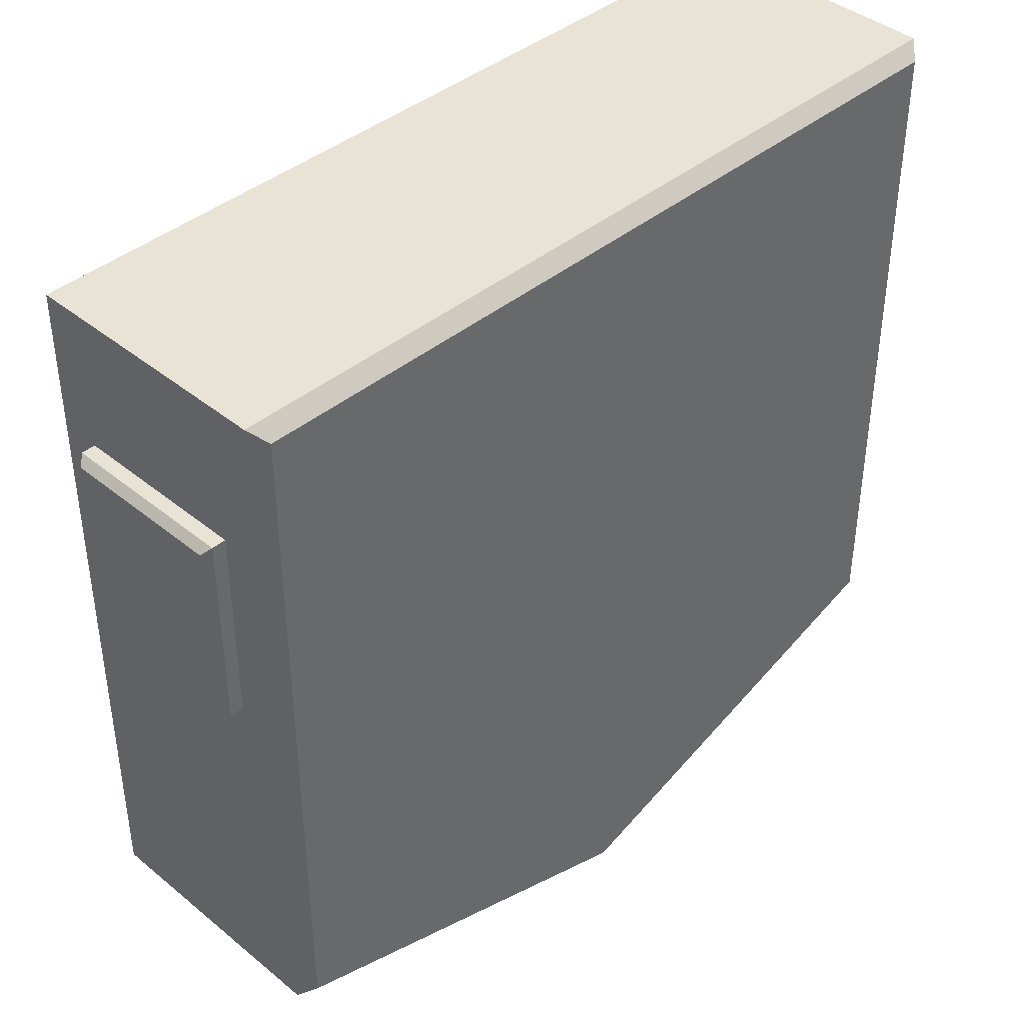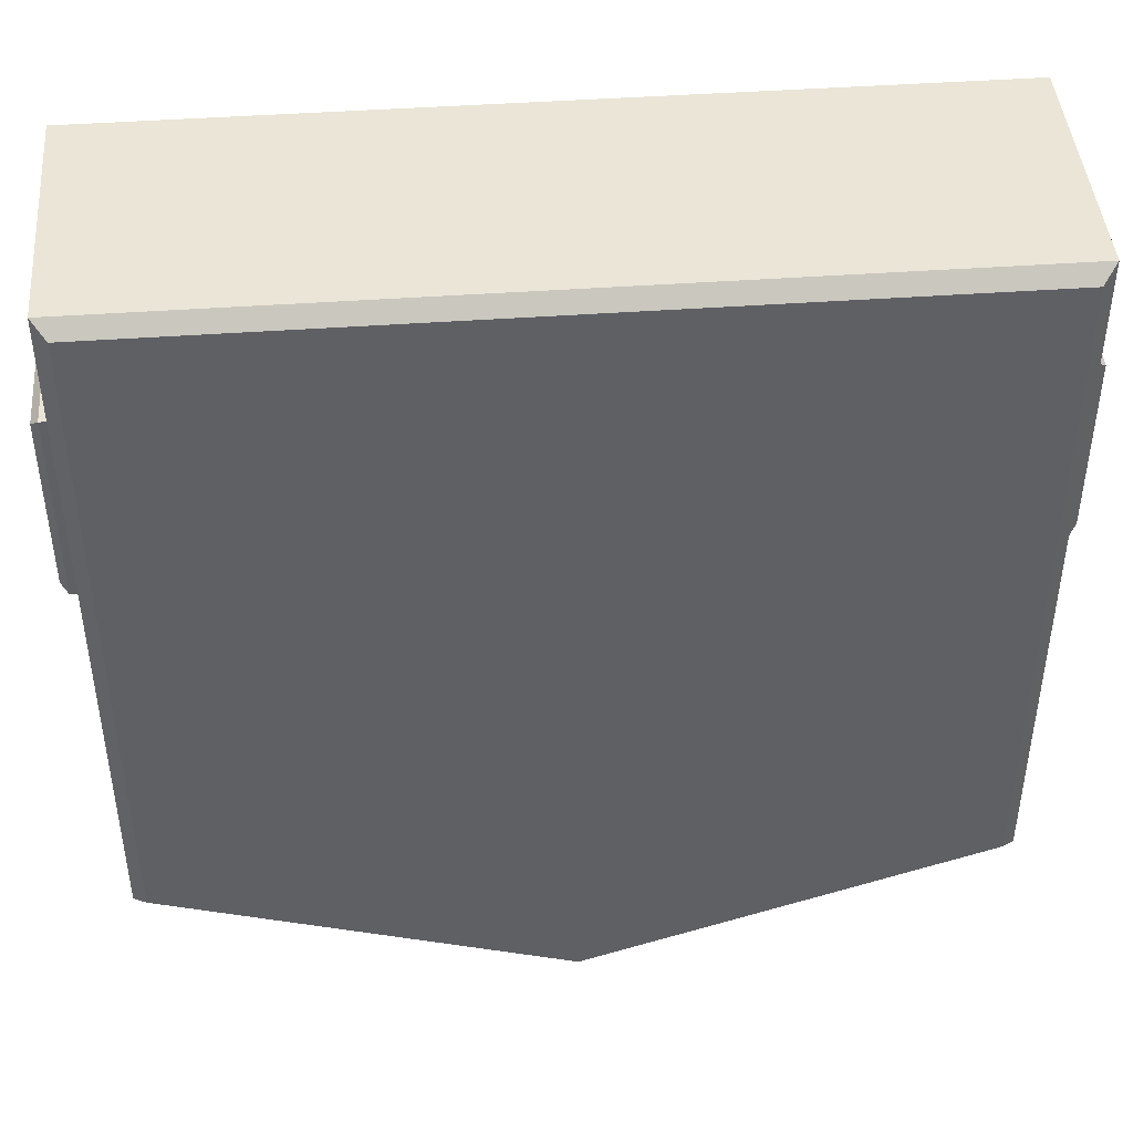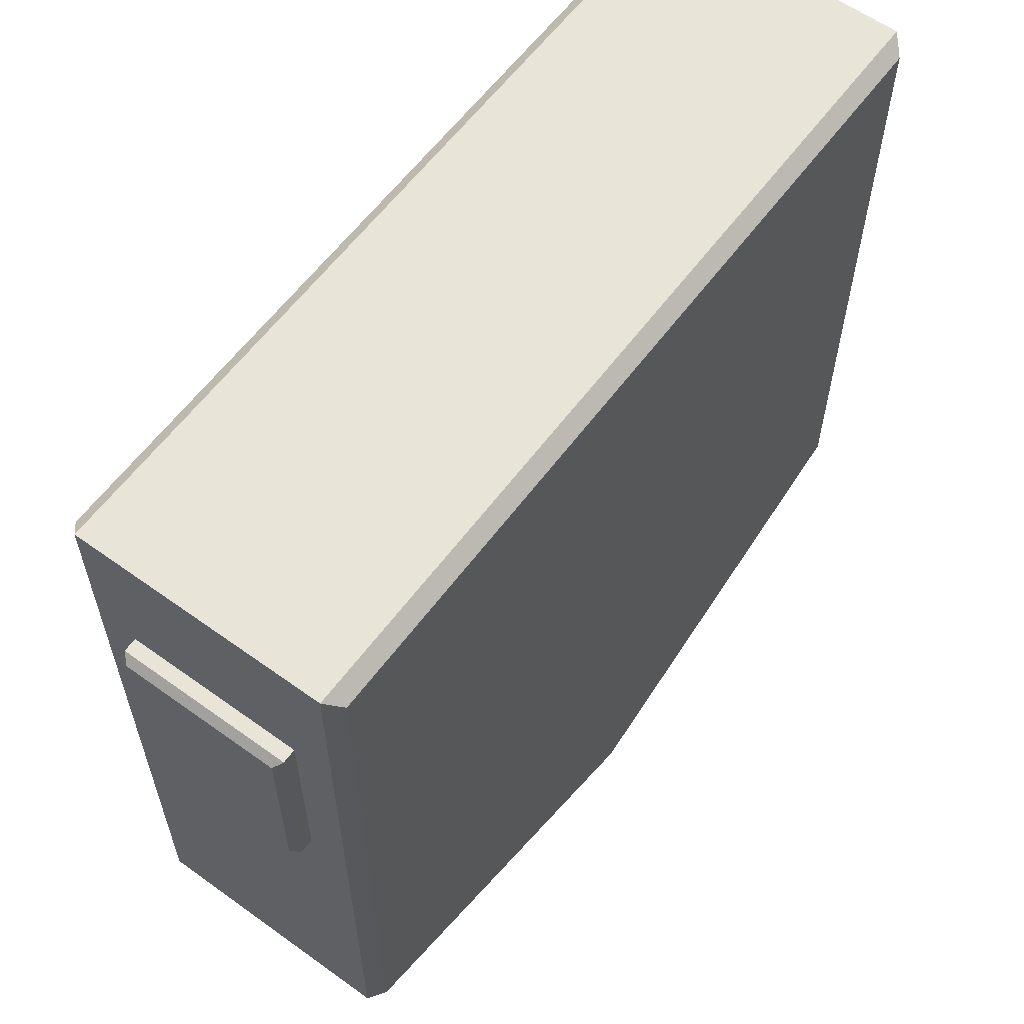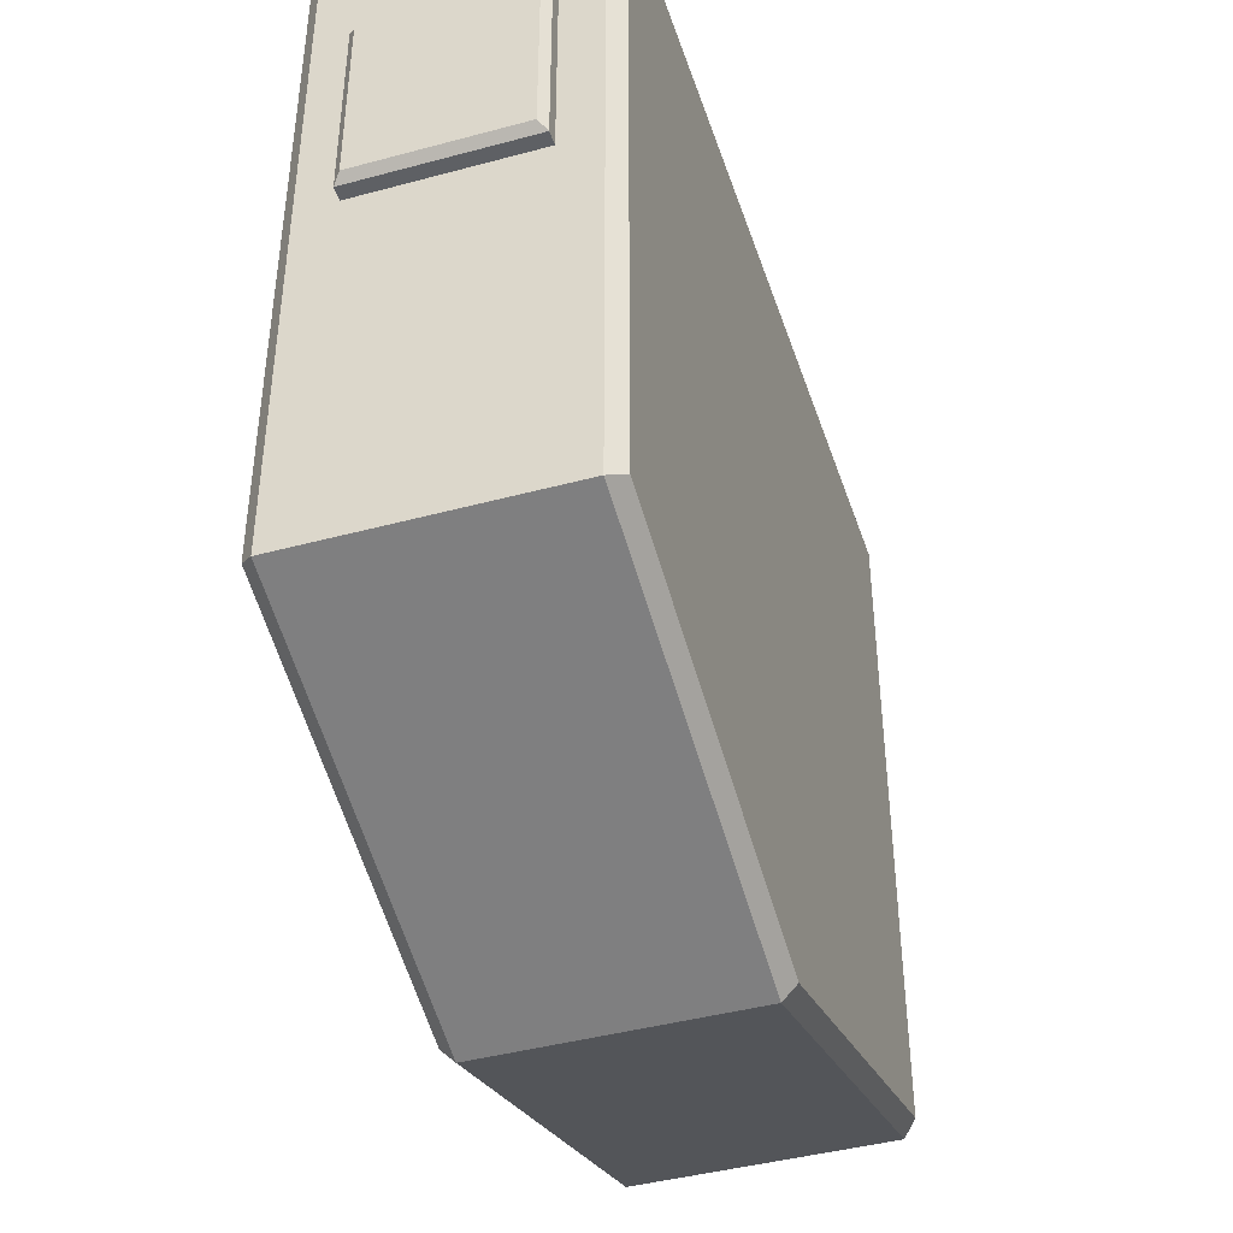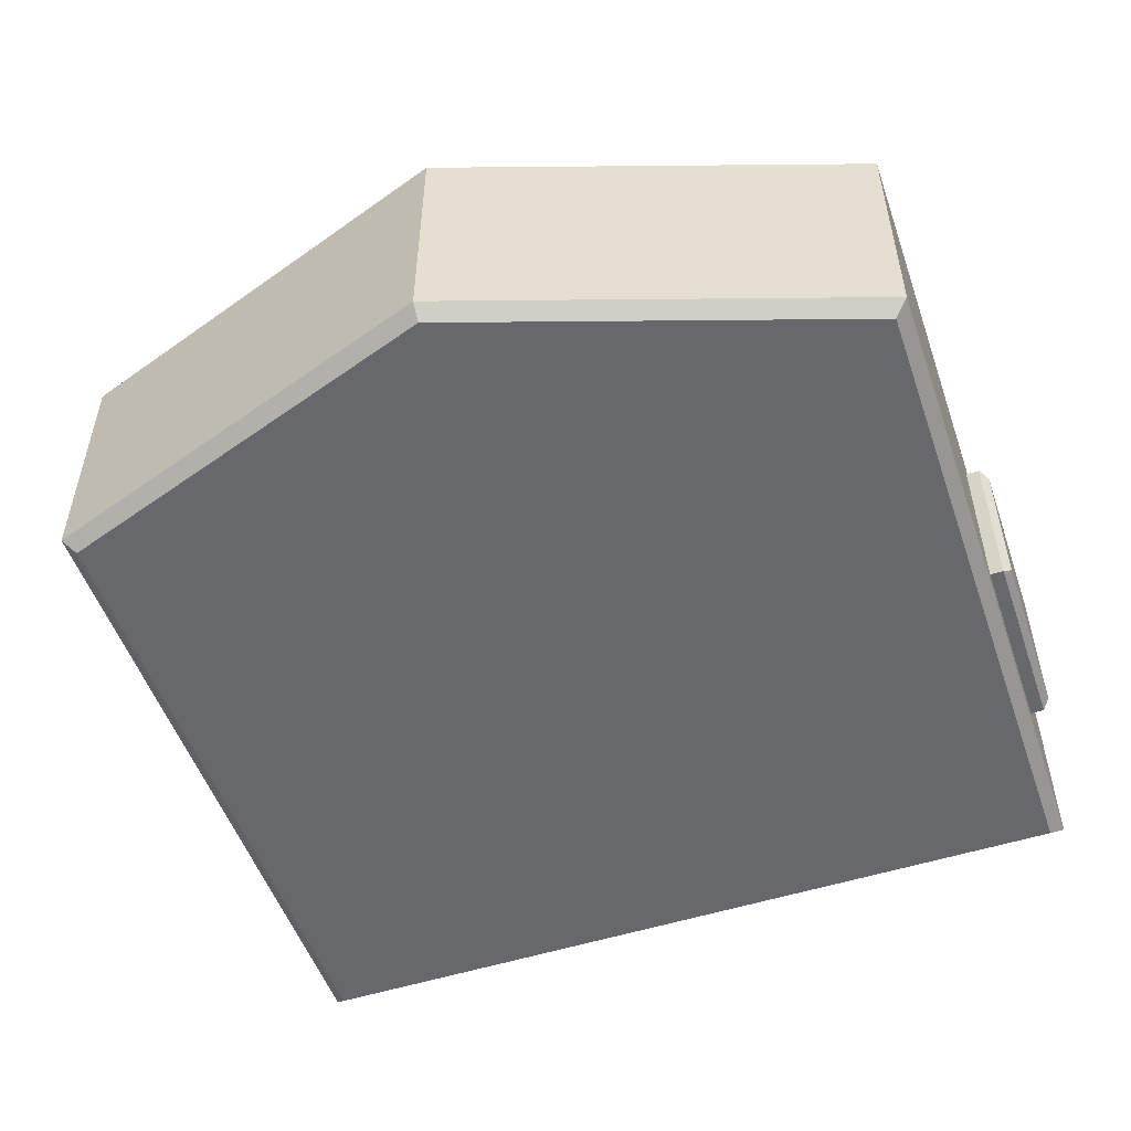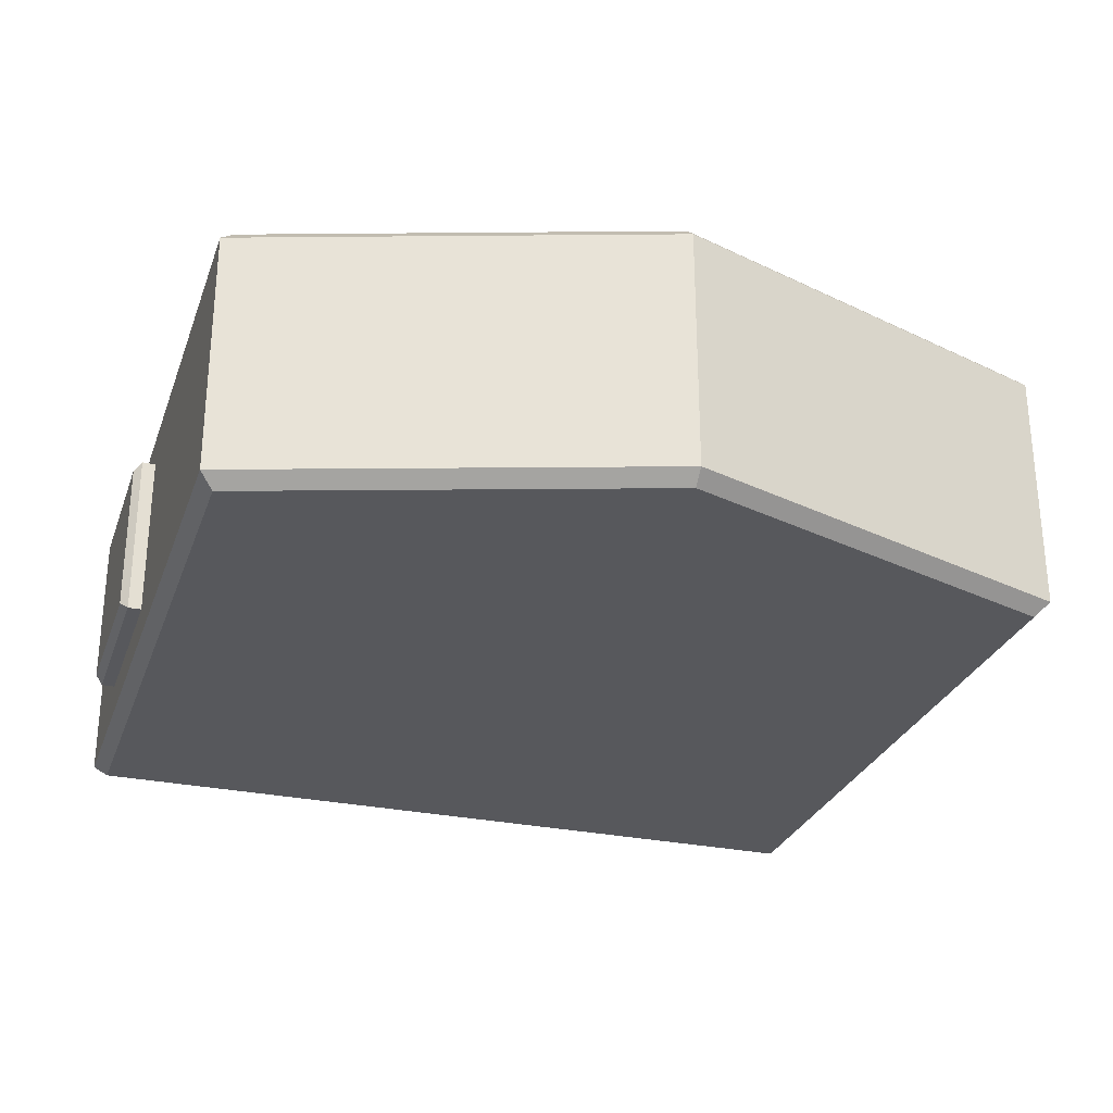
<metadata>
{"format":"obj","ext":"obj","renderer":"f3d","projection":"perspective","resolution":1024,"background":"white","views":[{"elev":41.0,"azim":134.8,"up":"+Z"},{"elev":44.3,"azim":175.2,"up":"+Z"},{"elev":60.0,"azim":-53.6,"up":"+Z"},{"elev":-42.9,"azim":-72.2,"up":"+Z"},{"elev":-52.3,"azim":-161.0,"up":"+Y"},{"elev":-28.4,"azim":162.3,"up":"+Y"}]}
</metadata>
<code>
g Cube
v 2.9 1 -2.928
v 3 0.618 -0.386
v 2.9 1 1.9
v 3 0.618 1.011
v 2.9 -1 -2.928
v 3 -0.618 -0.386
v 3 -0.618 1.011
v 2.9 -1 1.9
v 3 0.9 2
v 3 0.9 -3
v 3 -0.9 -3
v 3 -0.9 2
v 3.098 0.618 1.011
v 3.154 0.565 0.9548
v 3.154 0.565 -0.3298
v 3.098 0.618 -0.386
v 3.098 -0.618 -0.386
v 3.154 -0.565 -0.3298
v 3.154 -0.565 0.9548
v 3.098 -0.618 1.011
v -2.9 1 -2.928
v -3 0.618 -0.386
v -2.9 1 1.9
v -3 0.618 1.011
v 0 0.9 2
v 0 1 1.9
v 0 1 -3.895
v 0 0.9 -4
v -2.9 -1 -2.928
v -3 -0.618 -0.386
v -3 -0.618 1.011
v -2.9 -1 1.9
v 0 -1 1.9
v 0 -0.9 2
v 0 -0.9 -4
v 0 -1 -3.895
v -3 0.9 2
v -3 0.9 -3
v -3 -0.9 -3
v -3 -0.9 2
v -3.098 0.618 1.011
v -3.154 0.565 0.9548
v -3.154 0.565 -0.3298
v -3.098 0.618 -0.386
v -3.098 -0.618 -0.386
v -3.154 -0.565 -0.3298
v -3.154 -0.565 0.9548
v -3.098 -0.618 1.011
f 10 11 35 28
f 1 27 26 3
f 5 8 33 36
f 1 3 9 10
f 10 28 27 1
f 3 26 25 9
f 12 9 25 34
f 11 12 8 5
f 5 36 35 11
f 12 34 33 8
f 6 2 16 17
f 4 2 10 9
f 6 7 12 11
f 2 6 11 10
f 7 4 9 12
f 4 7 20 13
f 2 4 13 16
f 7 6 17 20
f 14 15 16 13
f 18 19 20 17
f 17 16 15 18
f 13 20 19 14
f 18 15 14 19
f 38 28 35 39
f 33 36 35 28 27 26 25 34
f 21 23 26 27
f 29 36 33 32
f 21 38 37 23
f 38 21 27 28
f 23 37 25 26
f 40 34 25 37
f 39 29 32 40
f 29 39 35 36
f 40 32 33 34
f 30 45 44 22
f 24 37 38 22
f 30 39 40 31
f 22 38 39 30
f 31 40 37 24
f 24 41 48 31
f 22 44 41 24
f 31 48 45 30
f 42 41 44 43
f 46 45 48 47
f 45 46 43 44
f 41 42 47 48
f 46 47 42 43

</code>
